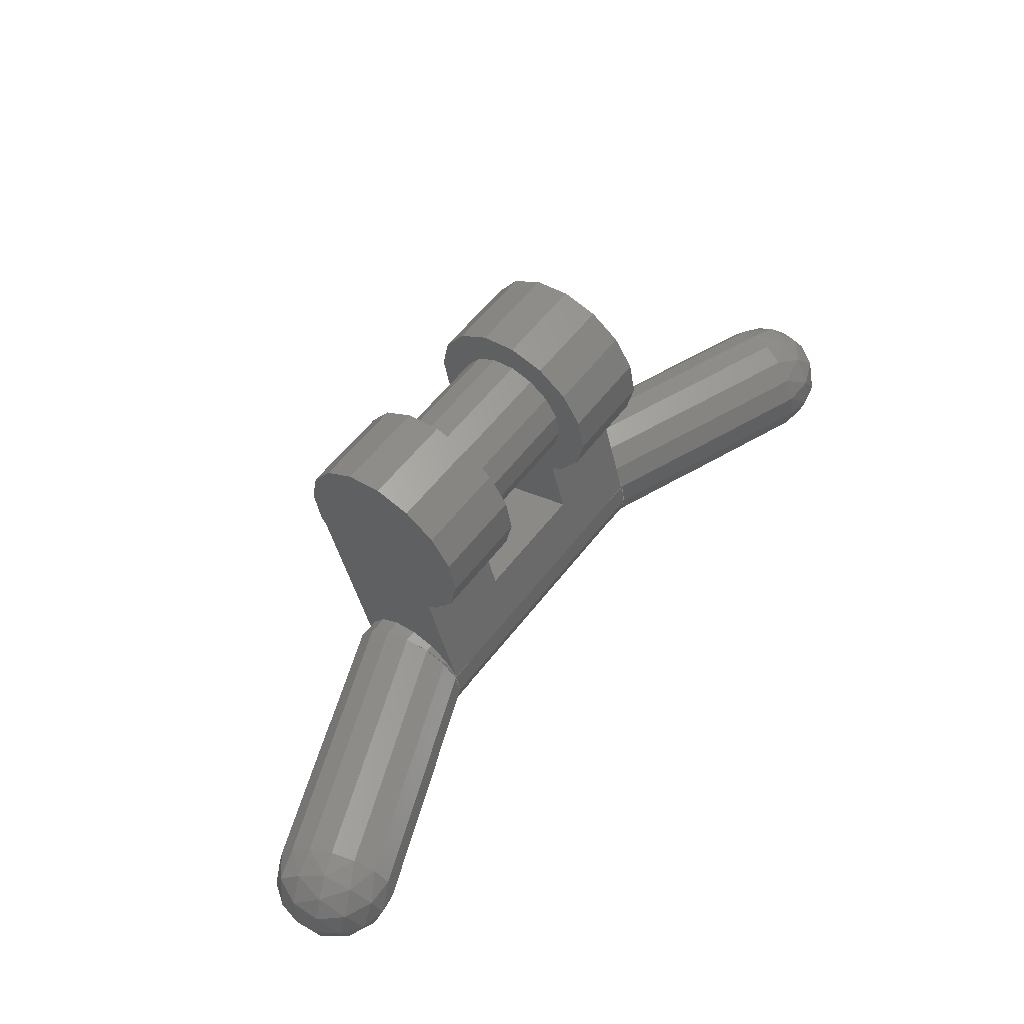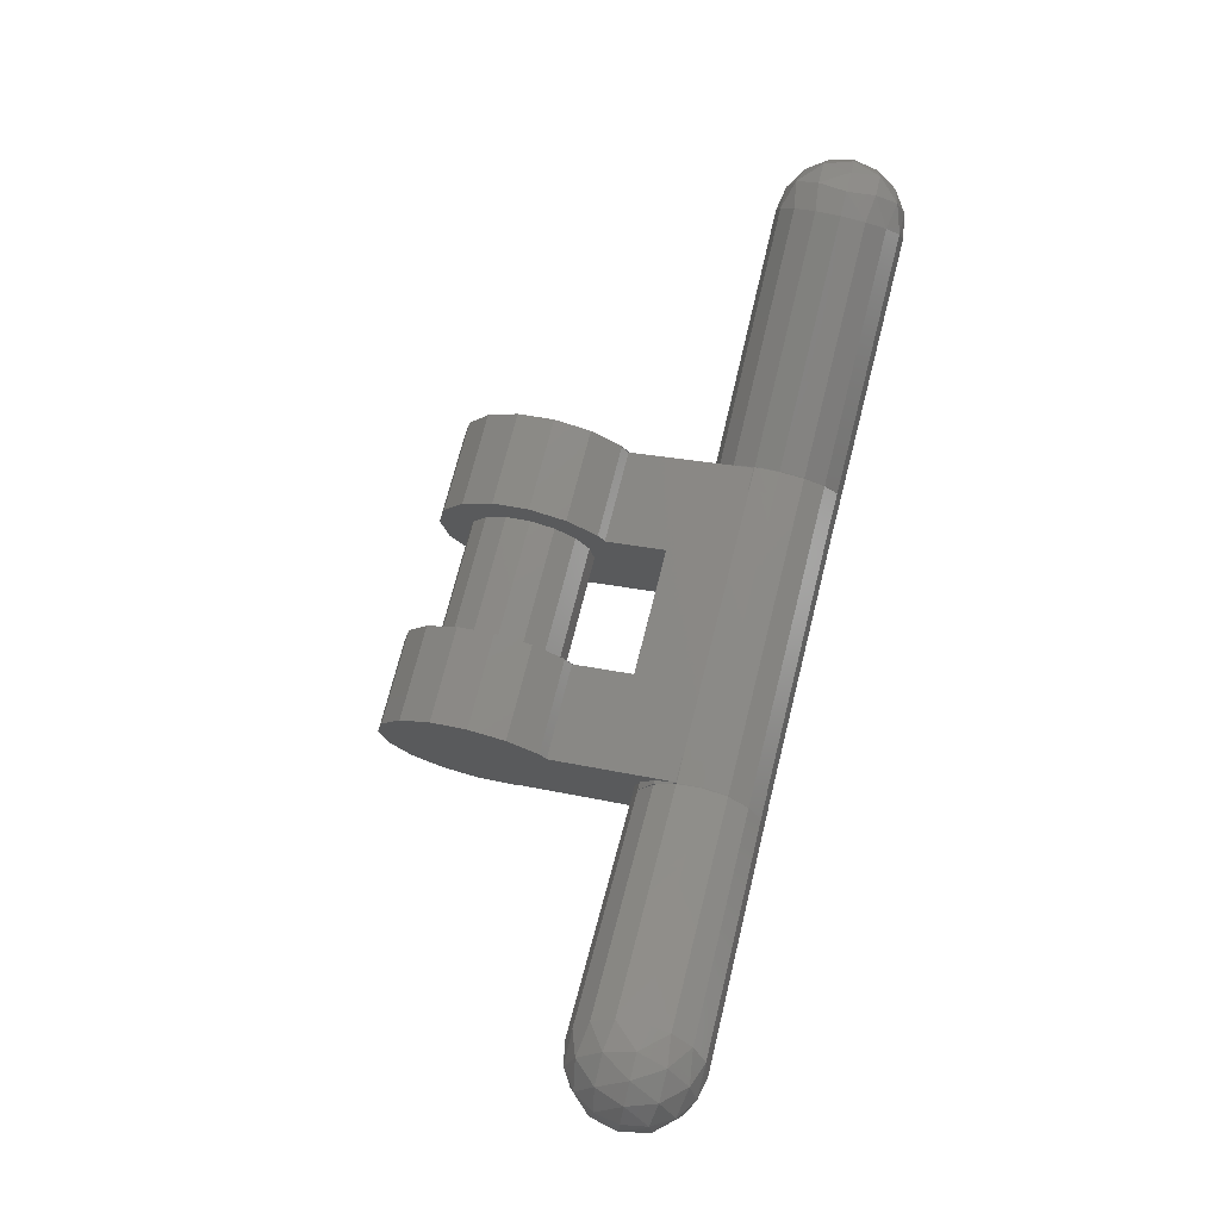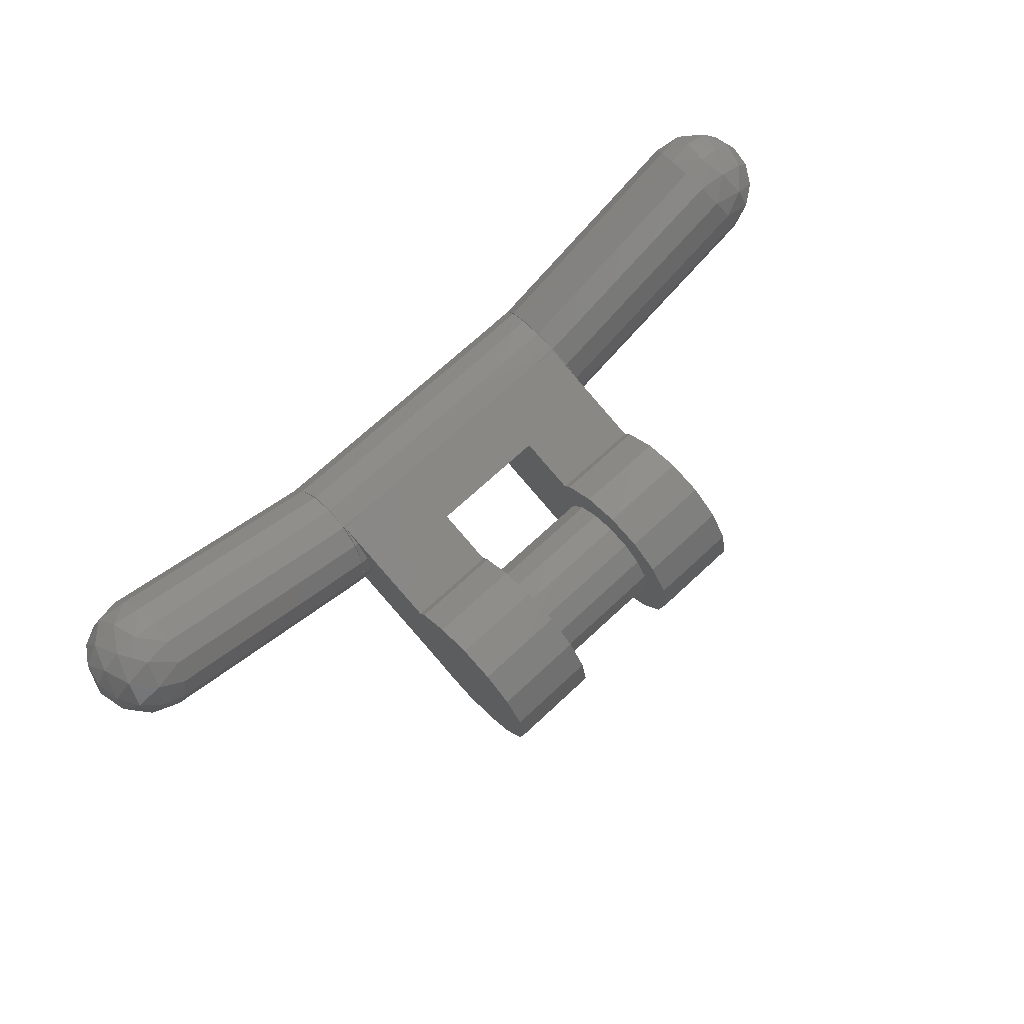
<metadata>
{"format":"stl","ext":"stl","renderer":"f3d","projection":"perspective","resolution":1024,"background":"white","views":[{"elev":57.2,"azim":-52.9,"up":"+Y"},{"elev":72.2,"azim":-75.9,"up":"+Z"},{"elev":70.0,"azim":137.0,"up":"+Z"}]}
</metadata>
<code>
# stl→obj: 381 verts, 498 faces
v 0.4 0 0
v 0.4 0.24 0
v 0.4 0.2217 0.09184
v 0.4 0.1697 0.1697
v 0.4 0.09184 0.2217
v 0.4 -0 0.24
v 0.4 -0.09184 0.2217
v 0.4 -0.1697 0.1697
v 0.4 -0.2217 0.09184
v 0.4 -0.24 -0
v 0.4 -0.2217 -0.09184
v 0.4 -0.1697 -0.1697
v 0.4 -0.09184 -0.2217
v 0.4 0 -0.24
v 0.4 0.09184 -0.2217
v 0.4 0.1697 -0.1697
v 0.4 0.2217 -0.09184
v 0.16 0.24 0
v 0.16 0.2217 -0.09184
v 0.16 0 0
v 0.16 0.1697 -0.1697
v 0.16 0.09184 -0.2217
v 0.16 0 -0.24
v 0.16 -0.09184 -0.2217
v 0.16 -0.1697 -0.1697
v 0.16 -0.2217 -0.09184
v 0.16 -0.24 -0
v 0.16 -0.2217 0.09184
v 0.16 -0.1697 0.1697
v 0.16 -0.09184 0.2217
v 0.16 -0 0.24
v 0.16 0.09184 0.2217
v 0.16 0.1697 0.1697
v 0.16 0.2217 0.09184
v -0.16 0 0
v -0.16 0.24 0
v -0.16 0.2217 0.09184
v -0.16 0.1697 0.1697
v -0.16 0.09184 0.2217
v -0.16 -0 0.24
v -0.16 -0.09184 0.2217
v -0.16 -0.1697 0.1697
v -0.16 -0.2217 0.09184
v -0.16 -0.24 -0
v -0.16 -0.2217 -0.09184
v -0.16 -0.1697 -0.1697
v -0.16 -0.09184 -0.2217
v -0.16 0 -0.24
v -0.16 0.09184 -0.2217
v -0.16 0.1697 -0.1697
v -0.16 0.2217 -0.09184
v -0.4 0.24 0
v -0.4 0.2217 -0.09184
v -0.4 0 0
v -0.4 0.1697 -0.1697
v -0.4 0.09184 -0.2217
v -0.4 0 -0.24
v -0.4 -0.09184 -0.2217
v -0.4 -0.1697 -0.1697
v -0.4 -0.2217 -0.09184
v -0.4 -0.24 -0
v -0.4 -0.2217 0.09184
v -0.4 -0.1697 0.1697
v -0.4 -0.09184 0.2217
v -0.4 -0 0.24
v -0.4 0.09184 0.2217
v -0.4 0.1697 0.1697
v -0.4 0.2217 0.09184
v 1.155 -0.56 0.4313
v 1.189 -0.56 0.3788
v 1.177 -0.4988 0.3743
v 1.104 -0.56 0.4668
v 1.131 -0.4897 0.4314
v 1.145 -0.4469 0.3616
v 1.043 -0.56 0.48
v 1.059 -0.4897 0.4624
v 1.08 -0.4346 0.4112
v 1.097 -0.4122 0.3425
v 0.9812 -0.56 0.4688
v 0.9857 -0.4988 0.4575
v 0.9984 -0.4469 0.4252
v 1.017 -0.4122 0.3769
v 1.04 -0.4 0.32
v 1.063 -0.4122 0.2631
v 1.131 -0.4346 0.2805
v 1.082 -0.4469 0.2148
v 1.151 -0.4897 0.2292
v 1.094 -0.4988 0.1825
v 1.151 -0.56 0.205
v 1.099 -0.56 0.1712
v 1.182 -0.4897 0.3007
v 1.187 -0.56 0.2564
v 1.2 -0.56 0.3174
v 1.04 -0.72 0.32
v 1.097 -0.7078 0.3425
v 1.017 -0.7078 0.3769
v 1.08 -0.6854 0.4112
v 0.9984 -0.6731 0.4252
v 1.059 -0.6303 0.4624
v 0.9857 -0.6212 0.4575
v 1.145 -0.6731 0.3616
v 1.131 -0.6303 0.4314
v 1.177 -0.6212 0.3743
v 1.182 -0.6303 0.3007
v 1.151 -0.6303 0.2292
v 1.131 -0.6854 0.2805
v 1.094 -0.6212 0.1825
v 1.082 -0.6731 0.2148
v 1.063 -0.7078 0.2631
v -1.04 -0.4 0.32
v -1.097 -0.4122 0.3425
v -1.017 -0.4122 0.3769
v -1.08 -0.4346 0.4112
v -0.9984 -0.4469 0.4252
v -1.059 -0.4897 0.4624
v -0.9857 -0.4988 0.4575
v -1.043 -0.56 0.48
v -0.9812 -0.56 0.4688
v -1.145 -0.4469 0.3616
v -1.131 -0.4897 0.4314
v -1.104 -0.56 0.4668
v -1.177 -0.4988 0.3743
v -1.155 -0.56 0.4313
v -1.189 -0.56 0.3788
v -1.2 -0.56 0.3174
v -1.187 -0.56 0.2564
v -1.182 -0.4897 0.3007
v -1.151 -0.56 0.205
v -1.151 -0.4897 0.2292
v -1.131 -0.4346 0.2805
v -1.099 -0.56 0.1712
v -1.094 -0.4988 0.1825
v -1.082 -0.4469 0.2148
v -1.063 -0.4122 0.2631
v -1.177 -0.6212 0.3743
v -1.131 -0.6303 0.4314
v -1.145 -0.6731 0.3616
v -1.059 -0.6303 0.4624
v -1.08 -0.6854 0.4112
v -1.097 -0.7078 0.3425
v -0.9857 -0.6212 0.4575
v -0.9984 -0.6731 0.4252
v -1.017 -0.7078 0.3769
v -1.04 -0.72 0.32
v -1.063 -0.7078 0.2631
v -1.131 -0.6854 0.2805
v -1.082 -0.6731 0.2148
v -1.151 -0.6303 0.2292
v -1.094 -0.6212 0.1825
v -1.182 -0.6303 0.3007
v 0.4 -0.6208 -0.0672
v 0.4 -0.1868 0.1404
v 0.4 -0.4992 0.2272
v 0.16 -0.4608 -0.1116
v 0.16 -0.3392 0.1828
v 0.16 -0.1868 0.1404
v -0.16 -0.4608 -0.1116
v -0.16 -0.1868 0.1404
v -0.16 -0.3392 0.1828
v -0.4 -0.6208 -0.0672
v -0.4 -0.4992 0.2272
v -0.4 -0.1868 0.1404
v -0.16 -0.3388 0.1828
v 0.4 -0.168 0.168
v 0.16 -0.168 0.168
v -0.4 -0.168 0.168
v -0.16 -0.168 0.168
v 0.16 0 0.24
v 0.4 0 0.24
v 0.4 0.24 -0
v 0.16 0.24 -0
v 0.4 -0 -0.24
v 0.16 -0 -0.24
v -0.16 -0 -0.24
v -0.4 -0 -0.24
v -0.4 0.24 -0
v -0.16 0.24 -0
v -0.4 0 0.24
v -0.16 0 0.24
v 0.16 0 0.16
v -0.16 0 0.16
v -0.16 -0.06123 0.1478
v 0.16 -0.06123 0.1478
v -0.16 -0.1131 0.1131
v 0.16 -0.1131 0.1131
v -0.16 -0.1478 0.06123
v 0.16 -0.1478 0.06123
v -0.16 -0.16 0
v 0.16 -0.16 0
v -0.16 -0.1478 -0.06123
v 0.16 -0.1478 -0.06123
v -0.16 -0.1131 -0.1131
v 0.16 -0.1131 -0.1131
v -0.16 -0.06123 -0.1478
v 0.16 -0.06123 -0.1478
v -0.16 -0 -0.16
v 0.16 -0 -0.16
v -0.16 0.06123 -0.1478
v 0.16 0.06123 -0.1478
v -0.16 0.1131 -0.1131
v 0.16 0.1131 -0.1131
v -0.16 0.1478 -0.06123
v 0.16 0.1478 -0.06123
v -0.16 0.16 -0
v 0.16 0.16 -0
v -0.16 0.1478 0.06123
v 0.16 0.1478 0.06123
v -0.16 0.1131 0.1131
v 0.16 0.1131 0.1131
v -0.16 0.06123 0.1478
v 0.16 0.06123 0.1478
v 0.668 -0.4 0.1736
v 0.6455 -0.4122 0.2305
v 0.6264 -0.4469 0.2788
v 0.6137 -0.4988 0.3111
v 0.6092 -0.56 0.3224
v 0.6137 -0.6212 0.3111
v 0.6264 -0.6731 0.2788
v 0.6455 -0.7078 0.2305
v 0.668 -0.72 0.1736
v 0.6905 -0.7078 0.1167
v 0.7096 -0.6731 0.06838
v 0.7223 -0.6212 0.03613
v 0.7268 -0.56 0.0248
v 0.7223 -0.4988 0.03613
v 0.7096 -0.4469 0.06838
v 0.6905 -0.4122 0.1167
v -0.668 -0.4 0.1736
v -0.6905 -0.4122 0.1167
v -0.7096 -0.4469 0.06838
v -0.7223 -0.4988 0.03613
v -0.7268 -0.56 0.0248
v -0.7223 -0.6212 0.03613
v -0.7096 -0.6731 0.06838
v -0.6905 -0.7078 0.1167
v -0.668 -0.72 0.1736
v -0.6455 -0.7078 0.2305
v -0.6264 -0.6731 0.2788
v -0.6137 -0.6212 0.3111
v -0.6092 -0.56 0.3224
v -0.6137 -0.4988 0.3111
v -0.6264 -0.4469 0.2788
v -0.6455 -0.4122 0.2305
v 0.4304 -0.4 0.08
v 0.8024 -0.4 0.2264
v 0.8133 -0.4122 0.1652
v 0.4413 -0.4122 0.01877
v 0.8225 -0.4469 0.1133
v 0.4505 -0.4469 -0.03314
v 0.8286 -0.4988 0.07858
v 0.4566 -0.4988 -0.06782
v 0.8308 -0.56 0.0664
v 0.4588 -0.56 -0.08
v 0.8286 -0.6212 0.07858
v 0.4566 -0.6212 -0.06782
v 0.8225 -0.6731 0.1133
v 0.4505 -0.6731 -0.03314
v 0.8133 -0.7078 0.1652
v 0.4413 -0.7078 0.01877
v 0.8024 -0.72 0.2264
v 0.4304 -0.72 0.08
v 0.7915 -0.7078 0.2876
v 0.4195 -0.7078 0.1412
v 0.7823 -0.6731 0.3395
v 0.4103 -0.6731 0.1931
v 0.7762 -0.6212 0.3742
v 0.4042 -0.6212 0.2278
v 0.774 -0.56 0.3864
v 0.402 -0.56 0.24
v 0.7762 -0.4988 0.3742
v 0.4042 -0.4988 0.2278
v 0.7823 -0.4469 0.3395
v 0.4103 -0.4469 0.1931
v 0.7915 -0.4122 0.2876
v 0.4195 -0.4122 0.1412
v -0.4304 -0.4 0.08
v -0.8024 -0.4 0.2264
v -0.7915 -0.4122 0.2876
v -0.4195 -0.4122 0.1412
v -0.7823 -0.4469 0.3395
v -0.4103 -0.4469 0.1931
v -0.7762 -0.4988 0.3742
v -0.4042 -0.4988 0.2278
v -0.774 -0.56 0.3864
v -0.402 -0.56 0.24
v -0.7762 -0.6212 0.3742
v -0.4042 -0.6212 0.2278
v -0.7823 -0.6731 0.3395
v -0.4103 -0.6731 0.1931
v -0.7915 -0.7078 0.2876
v -0.4195 -0.7078 0.1412
v -0.8024 -0.72 0.2264
v -0.4304 -0.72 0.08
v -0.8133 -0.7078 0.1652
v -0.4413 -0.7078 0.01877
v -0.8225 -0.6731 0.1133
v -0.4505 -0.6731 -0.03314
v -0.8286 -0.6212 0.07858
v -0.4566 -0.6212 -0.06782
v -0.8308 -0.56 0.0664
v -0.4588 -0.56 -0.08
v -0.8286 -0.4988 0.07858
v -0.4566 -0.4988 -0.06782
v -0.8225 -0.4469 0.1133
v -0.4505 -0.4469 -0.03314
v -0.8133 -0.4122 0.1652
v -0.4413 -0.4122 0.01877
v 0.3696 -0.4 0.08
v 0.358 -0.4122 0.1412
v 0.4188 -0.4122 0.1412
v 0.3481 -0.4469 0.1931
v 0.4089 -0.4469 0.1931
v 0.3415 -0.4988 0.2278
v 0.4023 -0.4988 0.2278
v 0.3392 -0.56 0.24
v 0.4 -0.56 0.24
v 0.3415 -0.6212 0.2278
v 0.4023 -0.6212 0.2278
v 0.3481 -0.6731 0.1931
v 0.4089 -0.6731 0.1931
v 0.358 -0.7078 0.1412
v 0.4188 -0.7078 0.1412
v 0.3696 -0.72 0.08
v 0.3812 -0.7078 0.01877
v 0.442 -0.7078 0.01877
v 0.3911 -0.6731 -0.03314
v 0.4519 -0.6731 -0.03314
v 0.3977 -0.6212 -0.06782
v 0.4585 -0.6212 -0.06782
v 0.4 -0.56 -0.08
v 0.4608 -0.56 -0.08
v 0.3977 -0.4988 -0.06782
v 0.4585 -0.4988 -0.06782
v 0.3911 -0.4469 -0.03314
v 0.4519 -0.4469 -0.03314
v 0.3812 -0.4122 0.01877
v 0.442 -0.4122 0.01877
v -0.3696 -0.4 0.08
v -0.3812 -0.4122 0.01877
v -0.442 -0.4122 0.01877
v -0.3911 -0.4469 -0.03314
v -0.4519 -0.4469 -0.03314
v -0.3977 -0.4988 -0.06782
v -0.4585 -0.4988 -0.06782
v -0.4 -0.56 -0.08
v -0.4608 -0.56 -0.08
v -0.3977 -0.6212 -0.06782
v -0.4585 -0.6212 -0.06782
v -0.3911 -0.6731 -0.03314
v -0.4519 -0.6731 -0.03314
v -0.3812 -0.7078 0.01877
v -0.442 -0.7078 0.01877
v -0.3696 -0.72 0.08
v -0.358 -0.7078 0.1412
v -0.4188 -0.7078 0.1412
v -0.3481 -0.6731 0.1931
v -0.4089 -0.6731 0.1931
v -0.3415 -0.6212 0.2278
v -0.4023 -0.6212 0.2278
v -0.3392 -0.56 0.24
v -0.4 -0.56 0.24
v -0.3415 -0.4988 0.2278
v -0.4023 -0.4988 0.2278
v -0.3481 -0.4469 0.1931
v -0.4089 -0.4469 0.1931
v -0.358 -0.4122 0.1412
v -0.4188 -0.4122 0.1412
v -0.4 -0.5602 0.2393
v 0.4 -0.5602 0.2393
v -0.4 -0.6211 0.2271
v 0.4 -0.6211 0.2271
v -0.4 -0.6727 0.1925
v 0.4 -0.6727 0.1925
v -0.4 -0.7072 0.1408
v 0.4 -0.7072 0.1408
v -0.4 -0.7193 0.07984
v 0.4 -0.7193 0.07984
v -0.4 -0.7071 0.01891
v 0.4 -0.7071 0.01891
v -0.4 -0.6725 -0.03273
v 0.4 -0.6725 -0.03273
f 1 2 3
f 1 3 4
f 1 4 5
f 1 5 6
f 1 6 7
f 1 7 8
f 1 8 9
f 1 9 10
f 1 10 11
f 1 11 12
f 1 12 13
f 1 13 14
f 1 14 15
f 1 15 16
f 1 16 17
f 1 17 2
f 18 19 20
f 19 21 20
f 21 22 20
f 22 23 20
f 23 24 20
f 24 25 20
f 25 26 20
f 26 27 20
f 27 28 20
f 28 29 20
f 29 30 20
f 30 31 20
f 31 32 20
f 32 33 20
f 33 34 20
f 34 18 20
f 35 36 37
f 35 37 38
f 35 38 39
f 35 39 40
f 35 40 41
f 35 41 42
f 35 42 43
f 35 43 44
f 35 44 45
f 35 45 46
f 35 46 47
f 35 47 48
f 35 48 49
f 35 49 50
f 35 50 51
f 35 51 36
f 52 53 54
f 53 55 54
f 55 56 54
f 56 57 54
f 57 58 54
f 58 59 54
f 59 60 54
f 60 61 54
f 61 62 54
f 62 63 54
f 63 64 54
f 64 65 54
f 65 66 54
f 66 67 54
f 67 68 54
f 68 52 54
f 69 70 71
f 72 69 73
f 73 69 71
f 73 71 74
f 75 72 76
f 76 72 73
f 76 73 77
f 77 73 74
f 77 74 78
f 79 75 80
f 80 75 76
f 80 76 81
f 81 76 77
f 81 77 82
f 82 77 78
f 82 78 83
f 83 78 84
f 78 85 84
f 84 85 86
f 85 87 86
f 86 87 88
f 87 89 88
f 88 89 90
f 78 74 85
f 74 91 85
f 85 91 87
f 91 92 87
f 87 92 89
f 74 71 91
f 71 93 91
f 91 93 92
f 71 70 93
f 94 95 96
f 95 97 96
f 96 97 98
f 97 99 98
f 98 99 100
f 99 75 100
f 100 75 79
f 95 101 97
f 101 102 97
f 97 102 99
f 102 72 99
f 99 72 75
f 101 103 102
f 103 69 102
f 102 69 72
f 103 70 69
f 93 70 103
f 92 93 104
f 104 93 103
f 104 103 101
f 89 92 105
f 105 92 104
f 105 104 106
f 106 104 101
f 106 101 95
f 90 89 107
f 107 89 105
f 107 105 108
f 108 105 106
f 108 106 109
f 109 106 95
f 109 95 94
f 110 111 112
f 111 113 112
f 112 113 114
f 113 115 114
f 114 115 116
f 115 117 116
f 116 117 118
f 111 119 113
f 119 120 113
f 113 120 115
f 120 121 115
f 115 121 117
f 119 122 120
f 122 123 120
f 120 123 121
f 122 124 123
f 125 124 122
f 126 125 127
f 127 125 122
f 127 122 119
f 128 126 129
f 129 126 127
f 129 127 130
f 130 127 119
f 130 119 111
f 131 128 132
f 132 128 129
f 132 129 133
f 133 129 130
f 133 130 134
f 134 130 111
f 134 111 110
f 123 124 135
f 121 123 136
f 136 123 135
f 136 135 137
f 117 121 138
f 138 121 136
f 138 136 139
f 139 136 137
f 139 137 140
f 118 117 141
f 141 117 138
f 141 138 142
f 142 138 139
f 142 139 143
f 143 139 140
f 143 140 144
f 144 140 145
f 140 146 145
f 145 146 147
f 146 148 147
f 147 148 149
f 148 128 149
f 149 128 131
f 140 137 146
f 137 150 146
f 146 150 148
f 150 126 148
f 148 126 128
f 137 135 150
f 135 125 150
f 150 125 126
f 135 124 125
f 151 14 152
f 151 152 153
f 154 155 156
f 154 156 23
f 157 48 158
f 157 158 159
f 160 161 162
f 160 162 57
f 154 157 163
f 154 163 155
f 164 165 156
f 164 156 152
f 166 162 158
f 166 158 167
f 152 156 155
f 152 155 153
f 162 161 159
f 162 159 158
f 153 155 159
f 153 159 161
f 14 151 154
f 14 154 23
f 57 48 157
f 57 157 160
f 151 160 157
f 151 157 154
f 168 169 5
f 168 5 32
f 32 5 4
f 32 4 33
f 33 4 3
f 33 3 34
f 34 3 170
f 34 170 171
f 171 170 17
f 171 17 19
f 19 17 16
f 19 16 21
f 21 16 15
f 21 15 22
f 22 15 172
f 22 172 173
f 174 175 56
f 174 56 49
f 49 56 55
f 49 55 50
f 50 55 53
f 50 53 51
f 51 53 176
f 51 176 177
f 177 176 68
f 177 68 37
f 37 68 67
f 37 67 38
f 38 67 66
f 38 66 39
f 39 66 178
f 39 178 179
f 29 8 7
f 29 7 30
f 30 7 169
f 30 169 168
f 179 178 64
f 179 64 41
f 41 64 63
f 41 63 42
f 180 181 182
f 180 182 183
f 183 182 184
f 183 184 185
f 185 184 186
f 185 186 187
f 187 186 188
f 187 188 189
f 189 188 190
f 189 190 191
f 191 190 192
f 191 192 193
f 193 192 194
f 193 194 195
f 195 194 196
f 195 196 197
f 197 196 198
f 197 198 199
f 199 198 200
f 199 200 201
f 201 200 202
f 201 202 203
f 203 202 204
f 203 204 205
f 205 204 206
f 205 206 207
f 207 206 208
f 207 208 209
f 209 208 210
f 209 210 211
f 211 210 181
f 211 181 180
f 83 212 213
f 83 213 82
f 82 213 214
f 82 214 81
f 81 214 215
f 81 215 80
f 80 215 216
f 80 216 79
f 79 216 217
f 79 217 100
f 100 217 218
f 100 218 98
f 98 218 219
f 98 219 96
f 96 219 220
f 96 220 94
f 94 220 221
f 94 221 109
f 109 221 222
f 109 222 108
f 108 222 223
f 108 223 107
f 107 223 224
f 107 224 90
f 90 224 225
f 90 225 88
f 88 225 226
f 88 226 86
f 86 226 227
f 86 227 84
f 84 227 212
f 84 212 83
f 110 228 229
f 110 229 134
f 134 229 230
f 134 230 133
f 133 230 231
f 133 231 132
f 132 231 232
f 132 232 131
f 131 232 233
f 131 233 149
f 149 233 234
f 149 234 147
f 147 234 235
f 147 235 145
f 145 235 236
f 145 236 144
f 144 236 237
f 144 237 143
f 143 237 238
f 143 238 142
f 142 238 239
f 142 239 141
f 141 239 240
f 141 240 118
f 118 240 241
f 118 241 116
f 116 241 242
f 116 242 114
f 114 242 243
f 114 243 112
f 112 243 228
f 112 228 110
f 244 245 246
f 244 246 247
f 247 246 248
f 247 248 249
f 249 248 250
f 249 250 251
f 251 250 252
f 251 252 253
f 253 252 254
f 253 254 255
f 255 254 256
f 255 256 257
f 257 256 258
f 257 258 259
f 259 258 260
f 259 260 261
f 261 260 262
f 261 262 263
f 263 262 264
f 263 264 265
f 265 264 266
f 265 266 267
f 267 266 268
f 267 268 269
f 269 268 270
f 269 270 271
f 271 270 272
f 271 272 273
f 273 272 274
f 273 274 275
f 275 274 245
f 275 245 244
f 276 277 278
f 276 278 279
f 279 278 280
f 279 280 281
f 281 280 282
f 281 282 283
f 283 282 284
f 283 284 285
f 285 284 286
f 285 286 287
f 287 286 288
f 287 288 289
f 289 288 290
f 289 290 291
f 291 290 292
f 291 292 293
f 293 292 294
f 293 294 295
f 295 294 296
f 295 296 297
f 297 296 298
f 297 298 299
f 299 298 300
f 299 300 301
f 301 300 302
f 301 302 303
f 303 302 304
f 303 304 305
f 305 304 306
f 305 306 307
f 307 306 277
f 307 277 276
f 244 308 309
f 244 309 310
f 310 309 311
f 310 311 312
f 312 311 313
f 312 313 314
f 314 313 315
f 314 315 316
f 316 315 317
f 316 317 318
f 318 317 319
f 318 319 320
f 320 319 321
f 320 321 322
f 322 321 323
f 322 323 261
f 261 323 324
f 261 324 325
f 325 324 326
f 325 326 327
f 327 326 328
f 327 328 329
f 329 328 330
f 329 330 331
f 331 330 332
f 331 332 333
f 333 332 334
f 333 334 335
f 335 334 336
f 335 336 337
f 337 336 308
f 337 308 244
f 276 338 339
f 276 339 340
f 340 339 341
f 340 341 342
f 342 341 343
f 342 343 344
f 344 343 345
f 344 345 346
f 346 345 347
f 346 347 348
f 348 347 349
f 348 349 350
f 350 349 351
f 350 351 352
f 352 351 353
f 352 353 293
f 293 353 354
f 293 354 355
f 355 354 356
f 355 356 357
f 357 356 358
f 357 358 359
f 359 358 360
f 359 360 361
f 361 360 362
f 361 362 363
f 363 362 364
f 363 364 365
f 365 364 366
f 365 366 367
f 367 366 338
f 367 338 276
f 153 161 368
f 153 368 369
f 369 368 370
f 369 370 371
f 371 370 372
f 371 372 373
f 373 372 374
f 373 374 375
f 375 374 376
f 375 376 377
f 377 376 378
f 377 378 379
f 379 378 380
f 379 380 381
f 381 380 160
f 381 160 151

</code>
